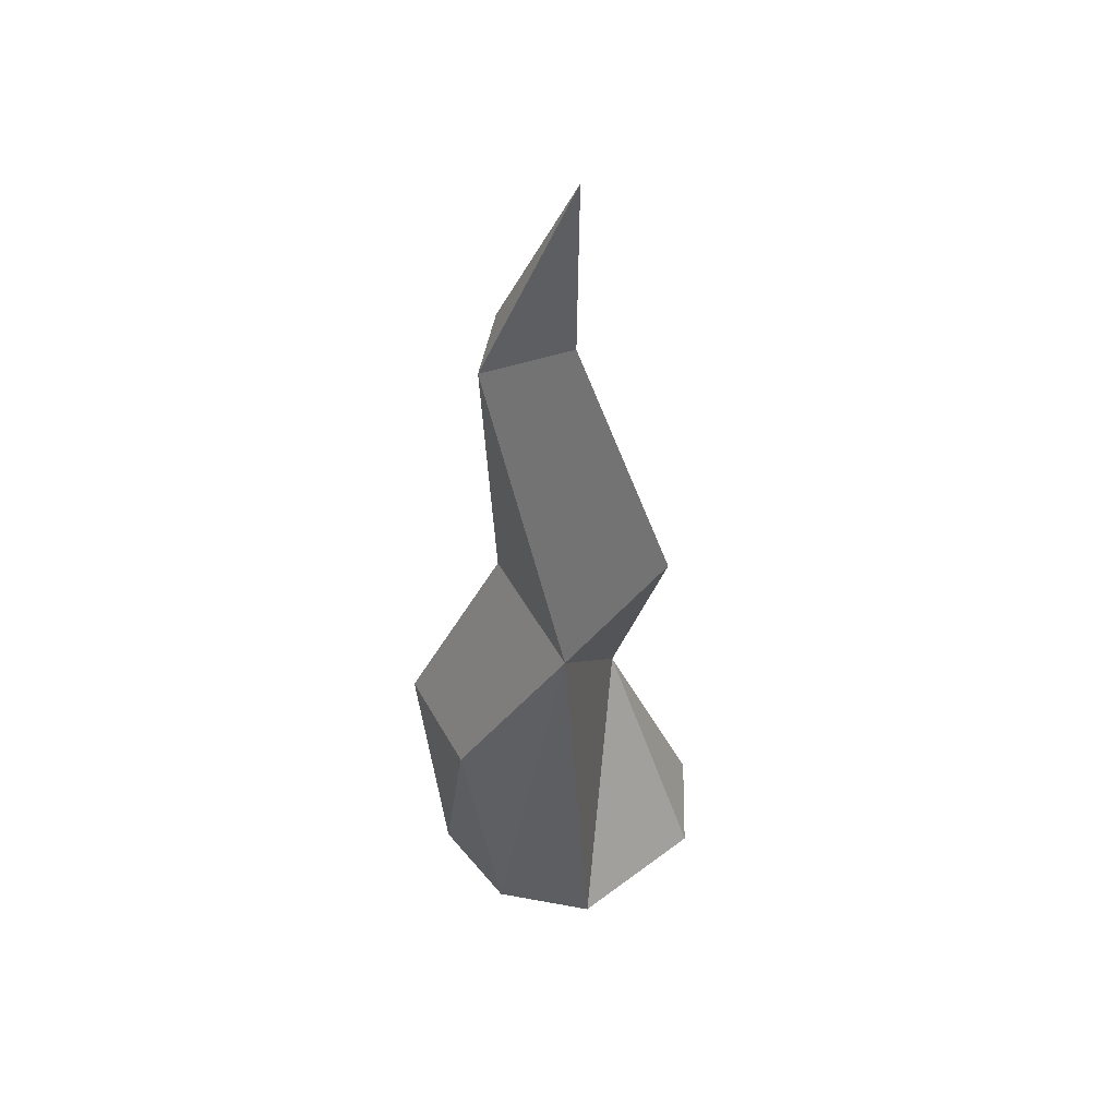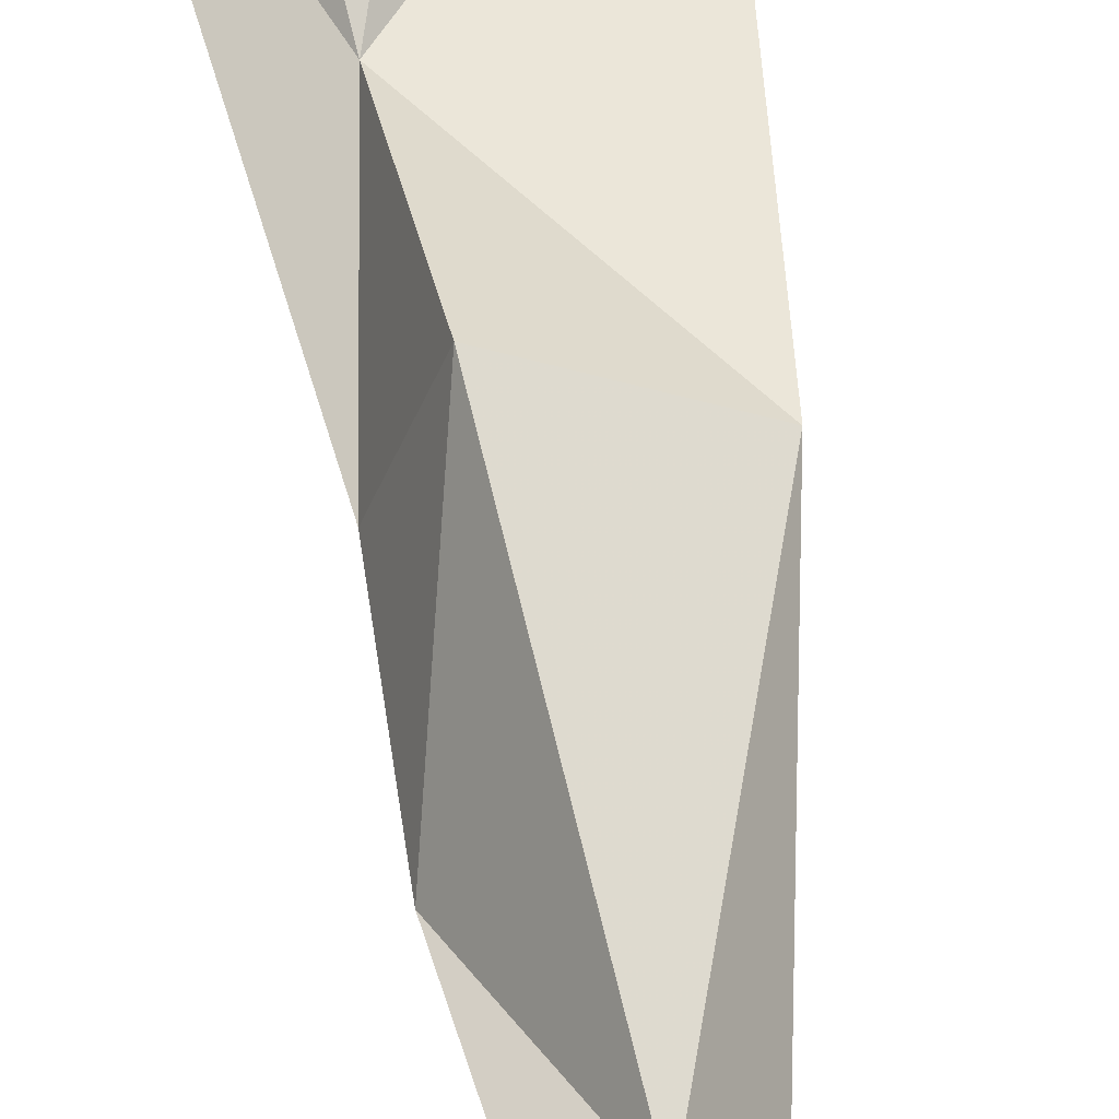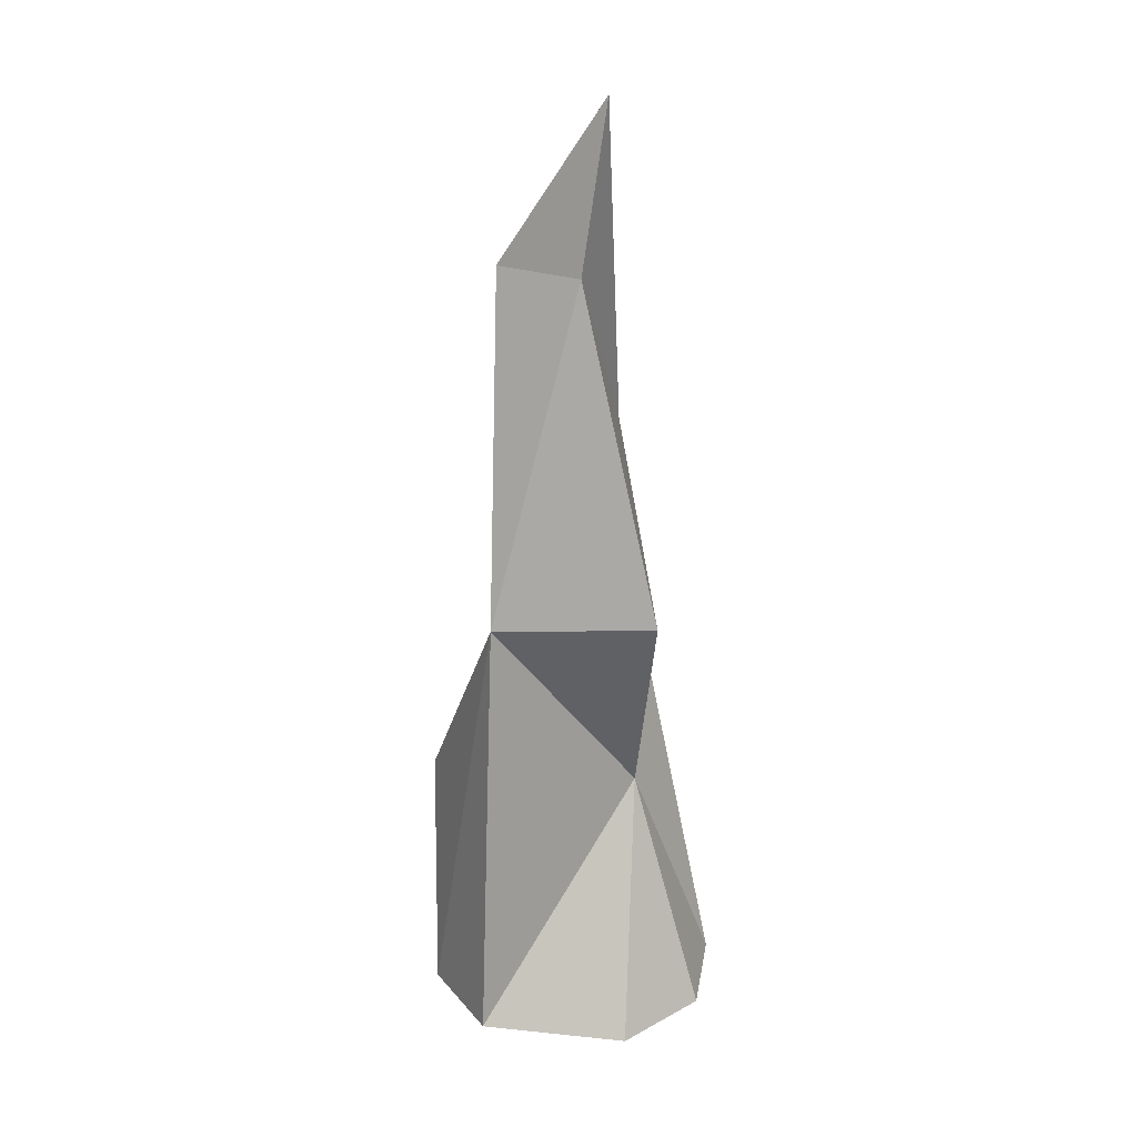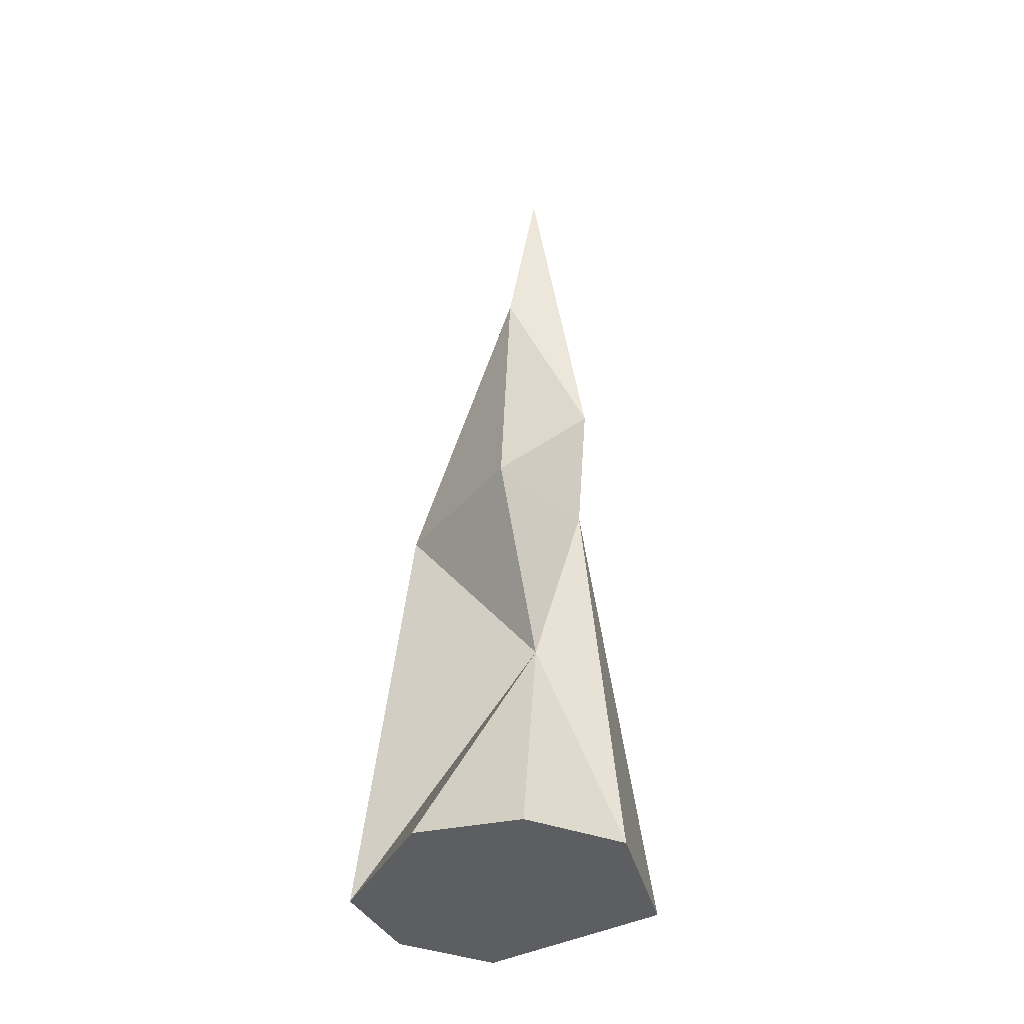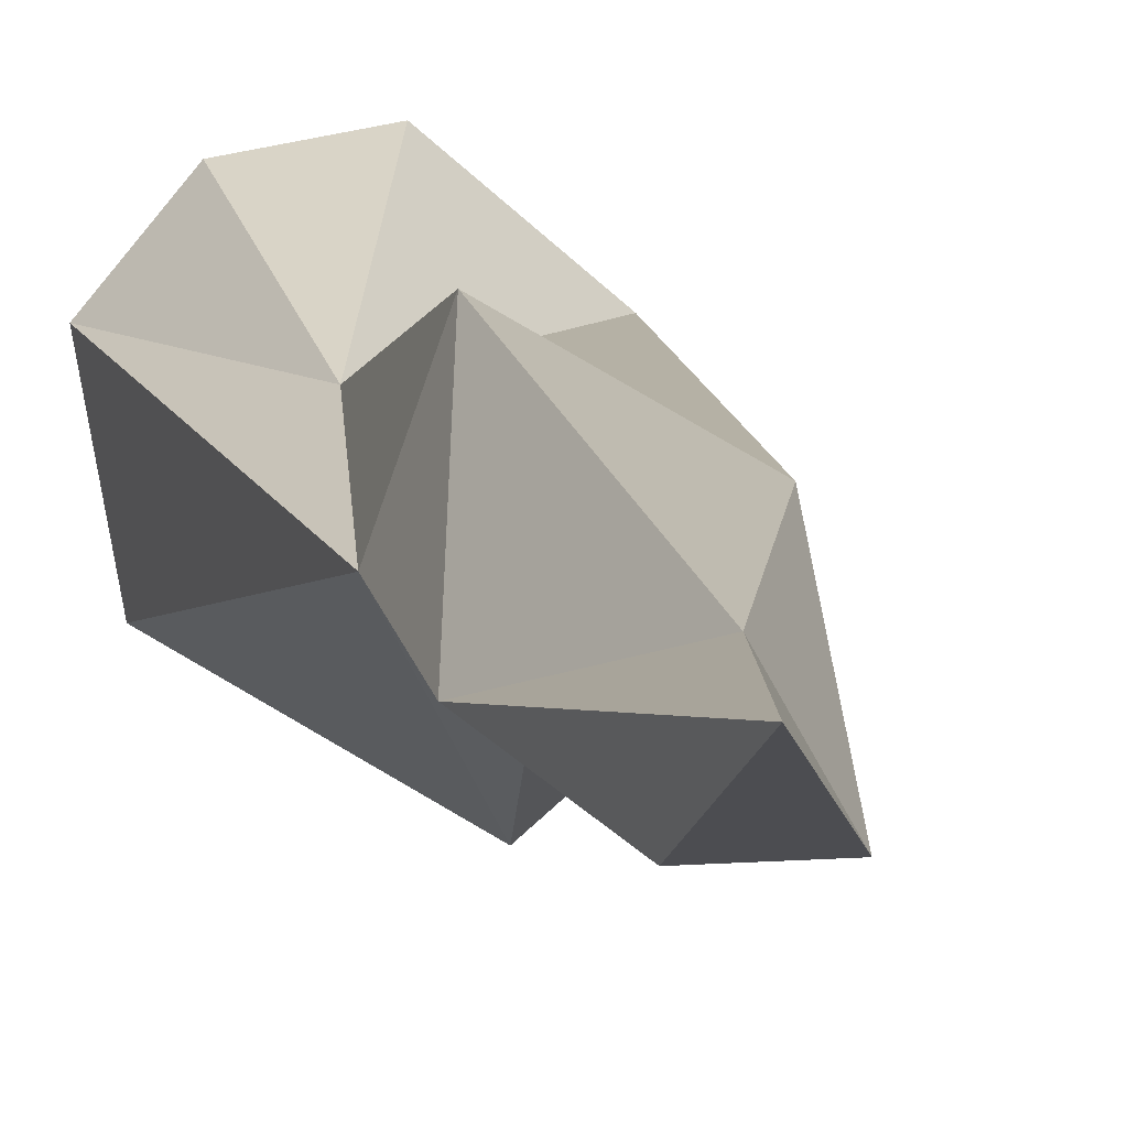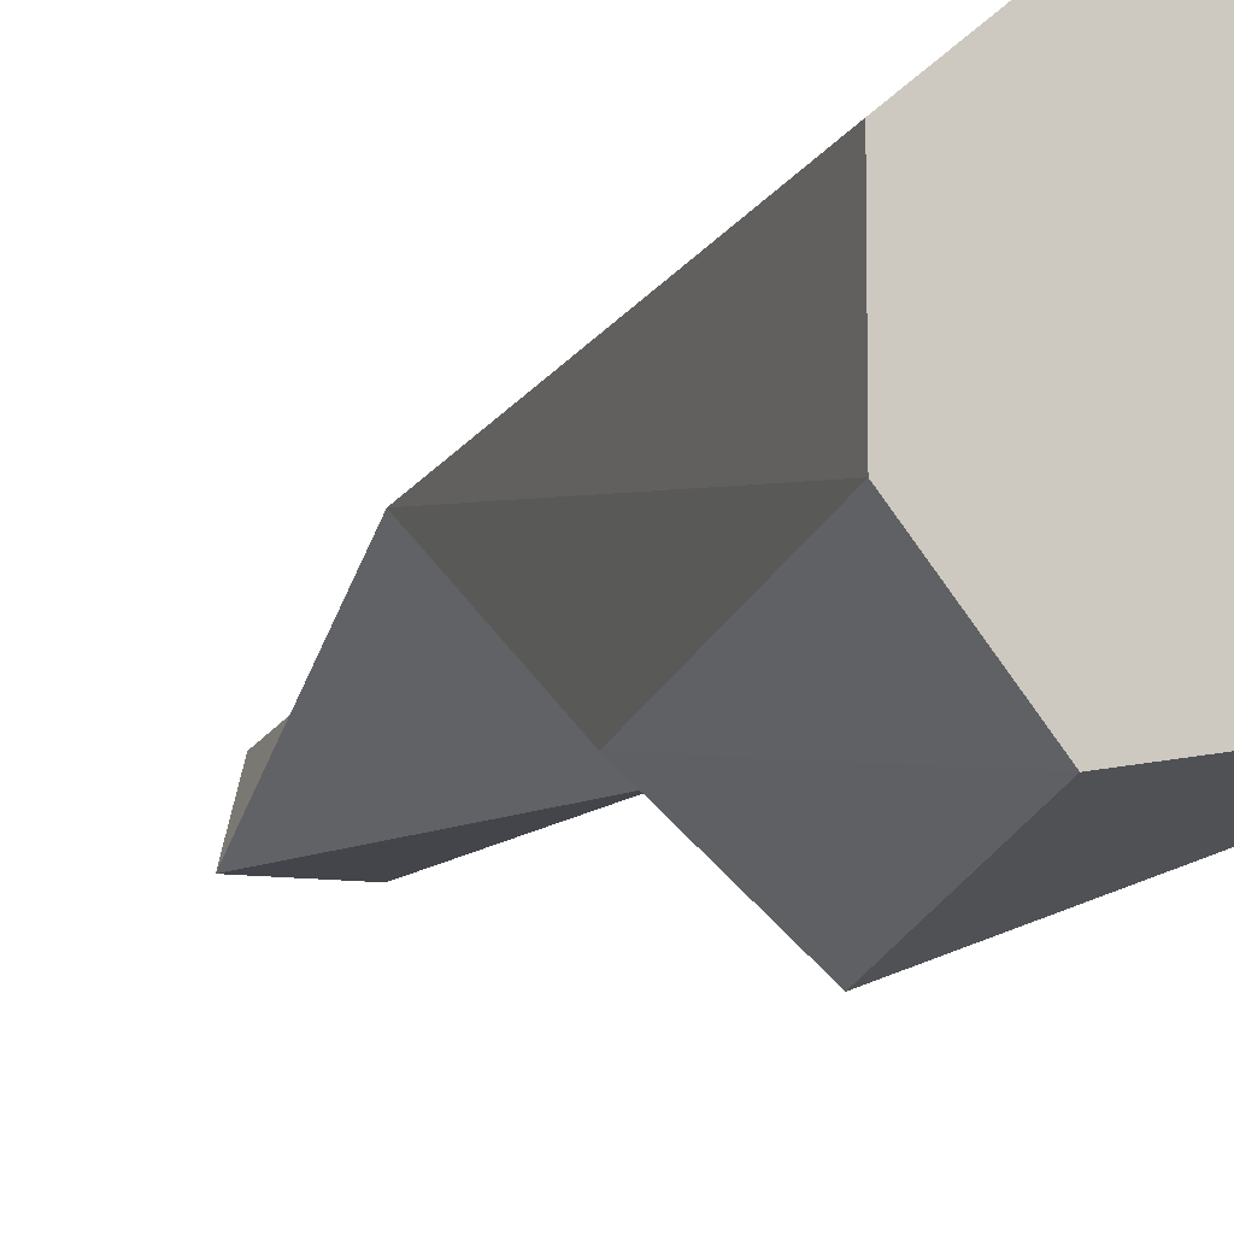
<metadata>
{"format":"obj","ext":"obj","renderer":"f3d","projection":"perspective","resolution":1024,"background":"white","views":[{"elev":52.1,"azim":-78.8,"up":"+Y"},{"elev":54.0,"azim":171.3,"up":"+Z"},{"elev":25.4,"azim":-30.7,"up":"+Y"},{"elev":-38.4,"azim":24.4,"up":"+Y"},{"elev":7.4,"azim":167.5,"up":"+Z"},{"elev":-9.3,"azim":-24.8,"up":"+Z"}]}
</metadata>
<code>
v  -1.627 0 9.226
v  7.177 0 -6.022
v  4.874 27.43 -0.9783
v  -4.684 0 -8.113
v  -6.526 27.43 1.032
v  2.225 58.83 0.05967
v  -1.679 14.85 -10.57
v  2.29 27.43 6.122
v  -2.602 48.37 -4.719
v  8.804 0 3.204
v  -8.804 0 3.204
v  3.103 14.85 2.565
v  0.3716 27.43 -4.756
v  -7.117 14.85 -6.01
v  0.2914 48.37 0.2919
v  2.115 48.37 -4.719
v  4.872 37.9 -2.678
v  -8.804 0 -3.204
v  4.684 0 8.113
o Cylinder001
g Cylinder001
f 19 10 12
f 18 11 5
f 2 7 3
f 18 10 19
f 5 9 13
f 5 8 15
f 11 12 5
f 7 5 13
f 18 5 14
f 2 4 7
f 10 3 12
f 8 17 15
f 17 16 6
f 5 15 9
f 10 2 3
f 18 2 10
f 18 1 11
f 11 1 12
f 5 12 8
f 12 3 8
f 17 13 16
f 3 7 13
f 4 14 7
f 7 14 5
f 9 15 6
f 15 17 6
f 16 9 6
f 13 9 16
f 3 13 17
f 8 3 17
f 4 18 14
f 18 4 2
f 1 19 12
f 18 19 1

</code>
